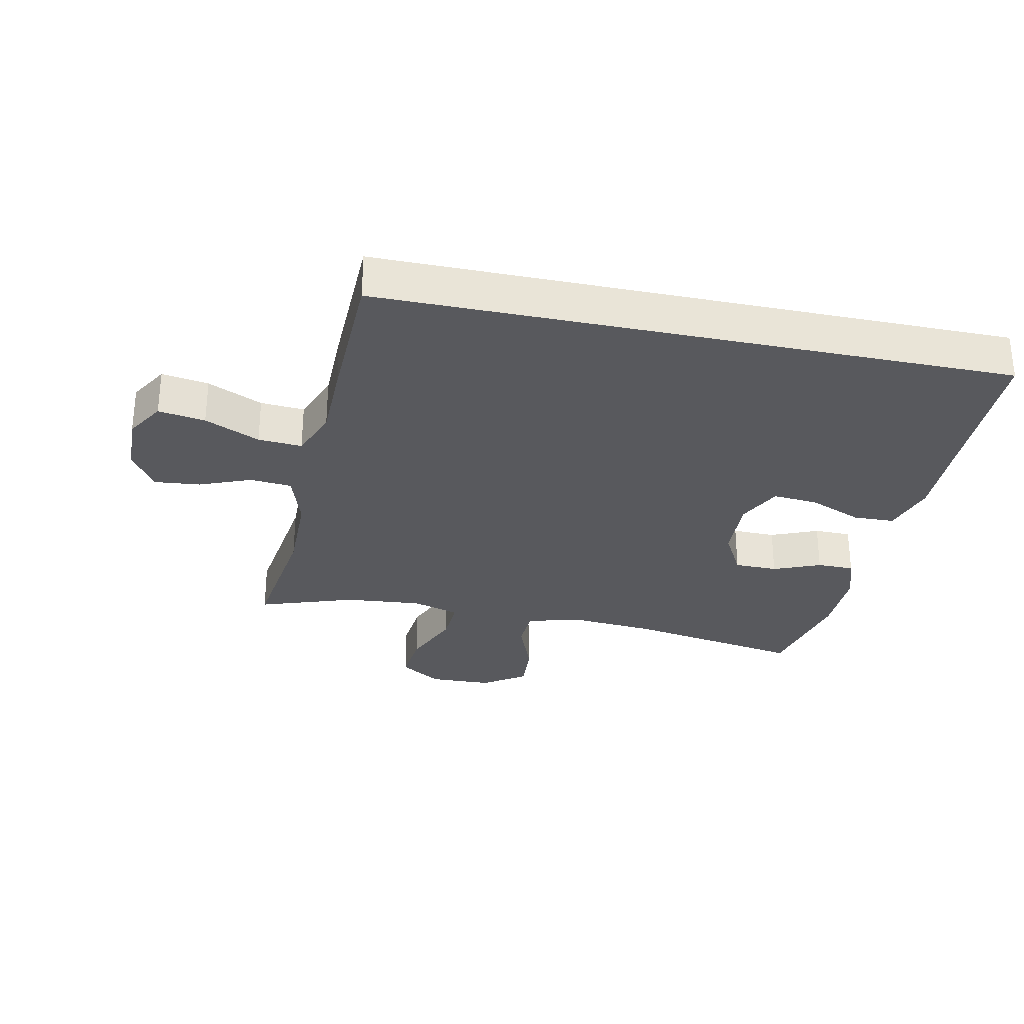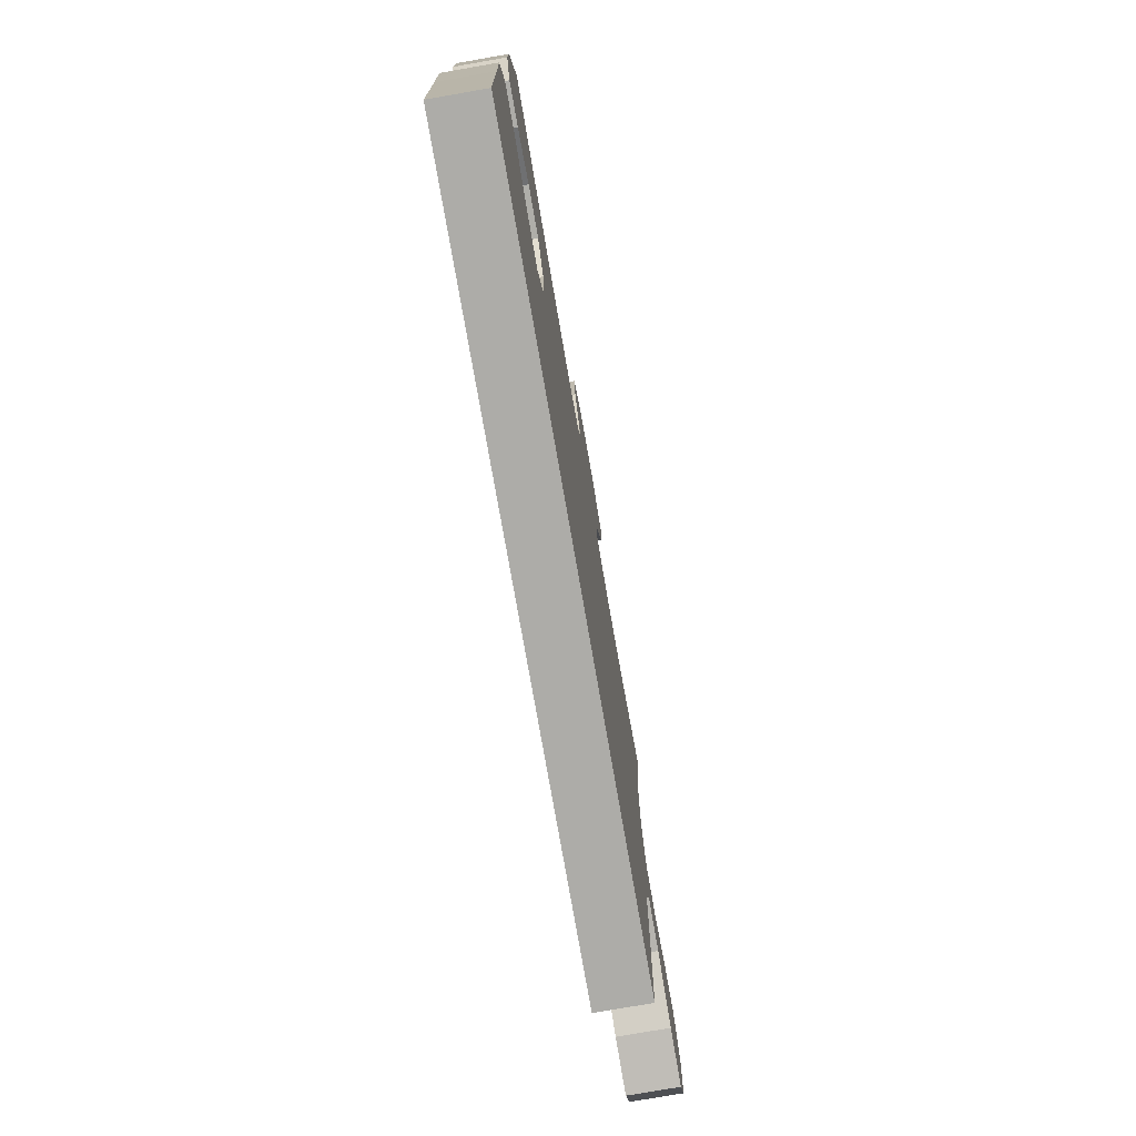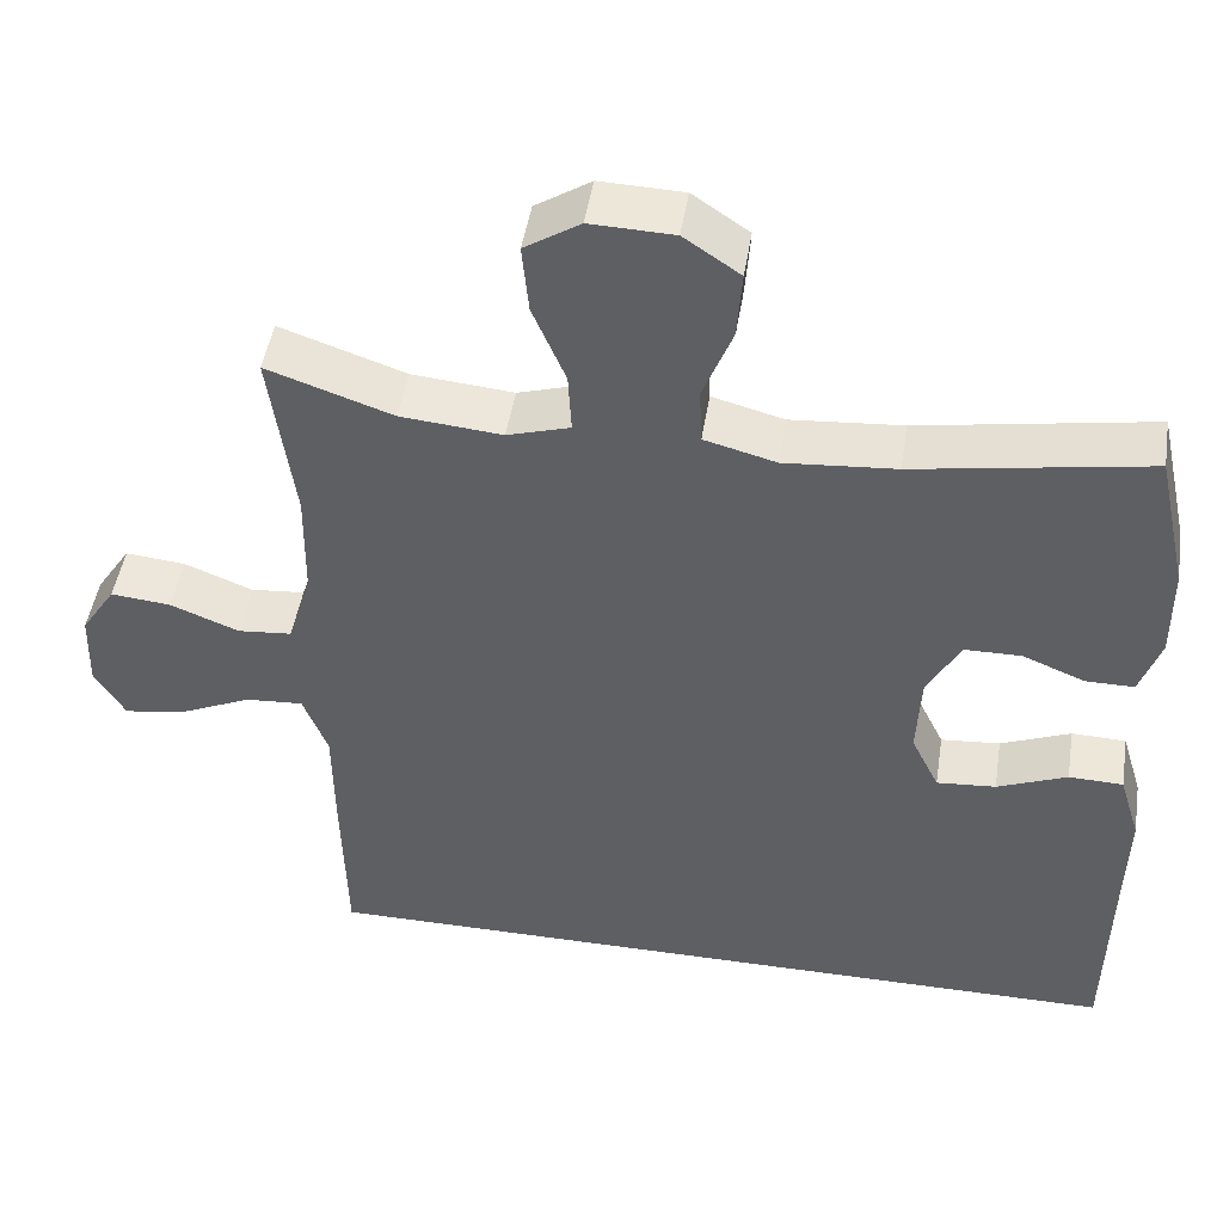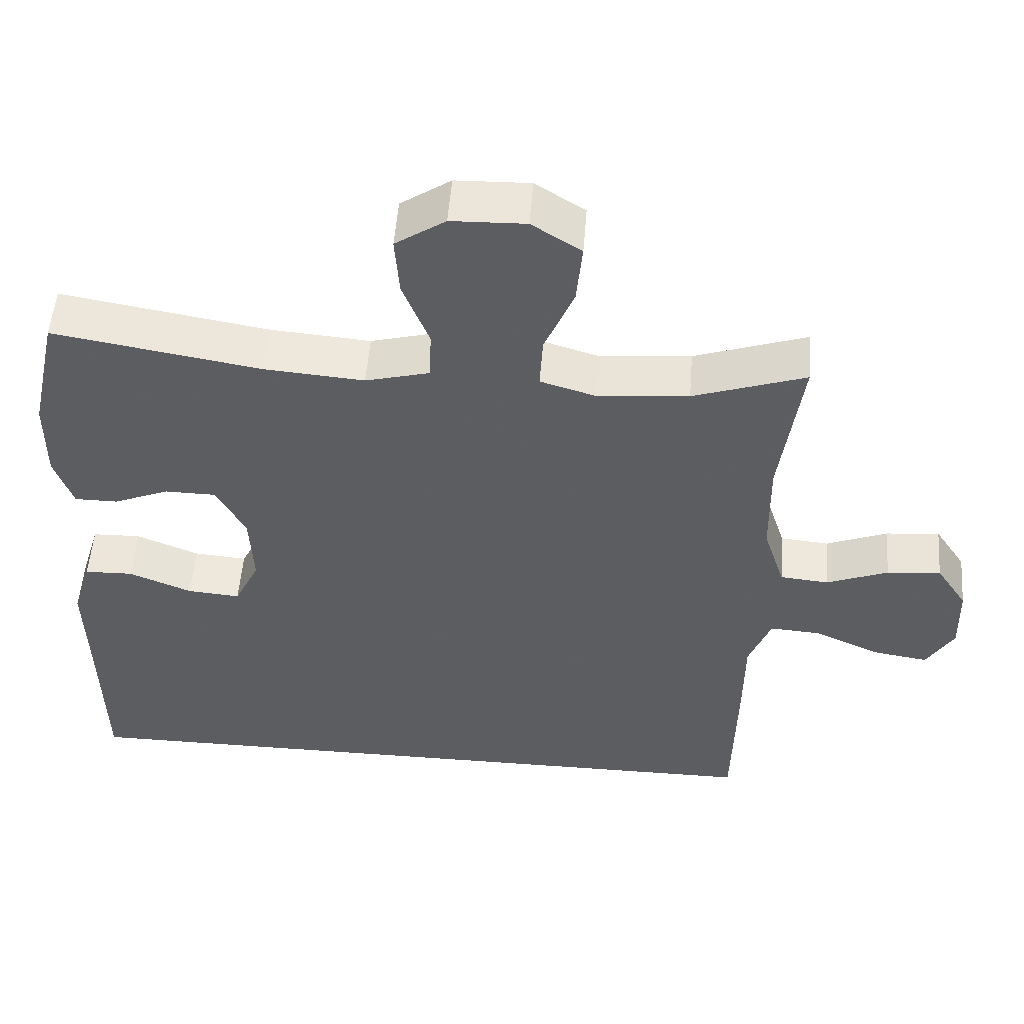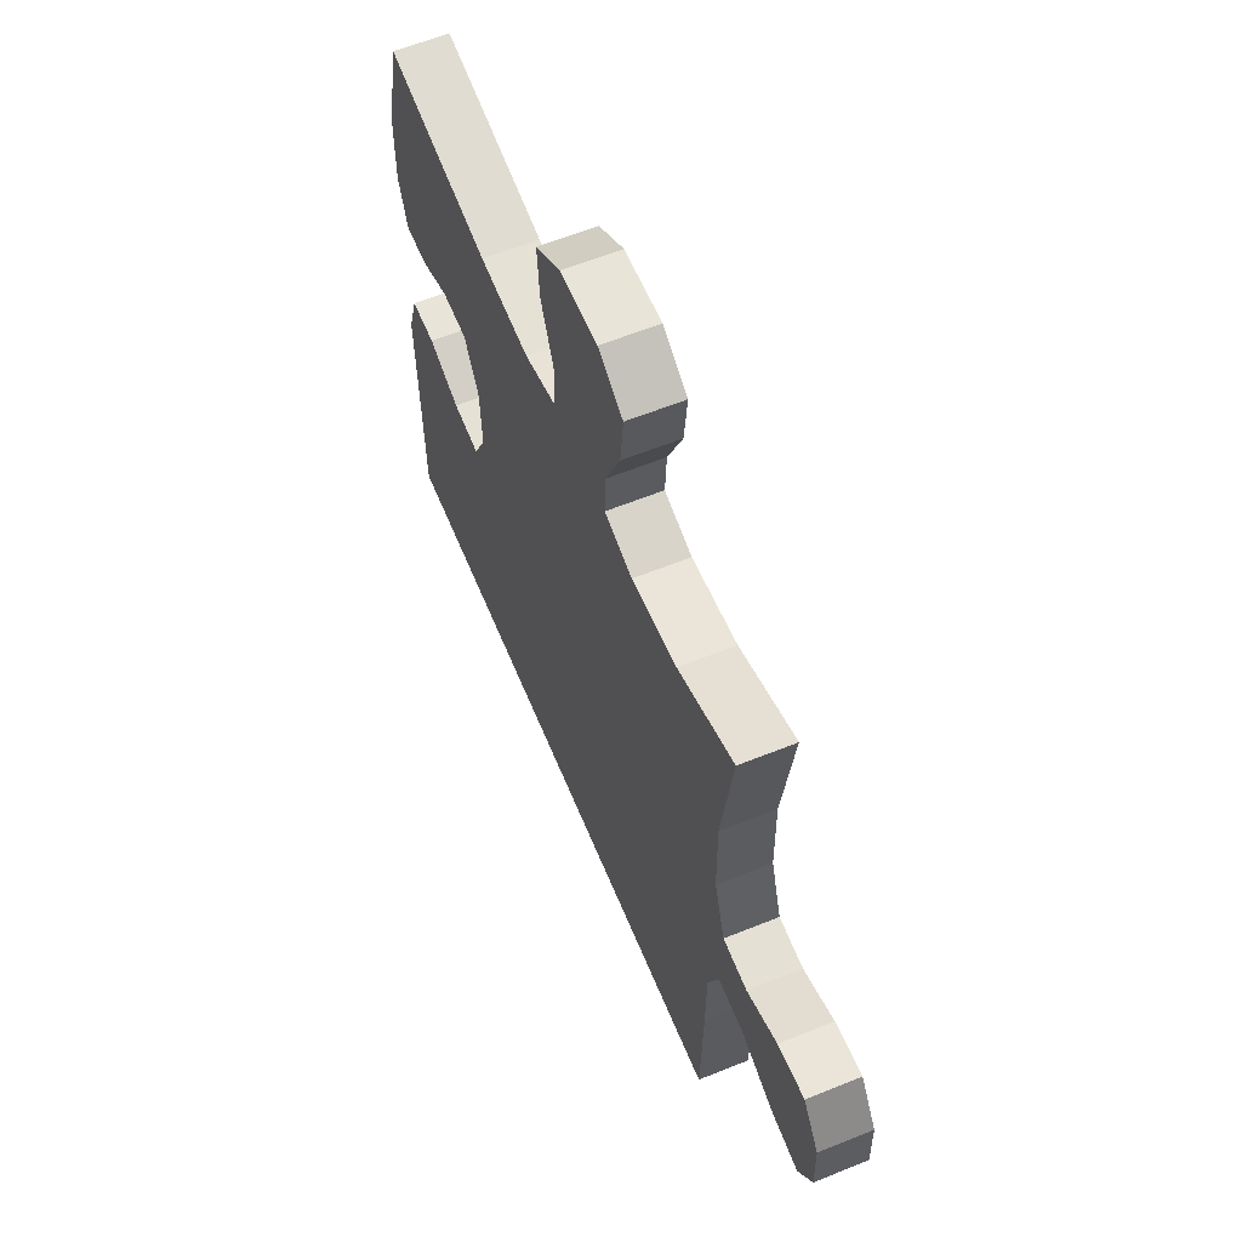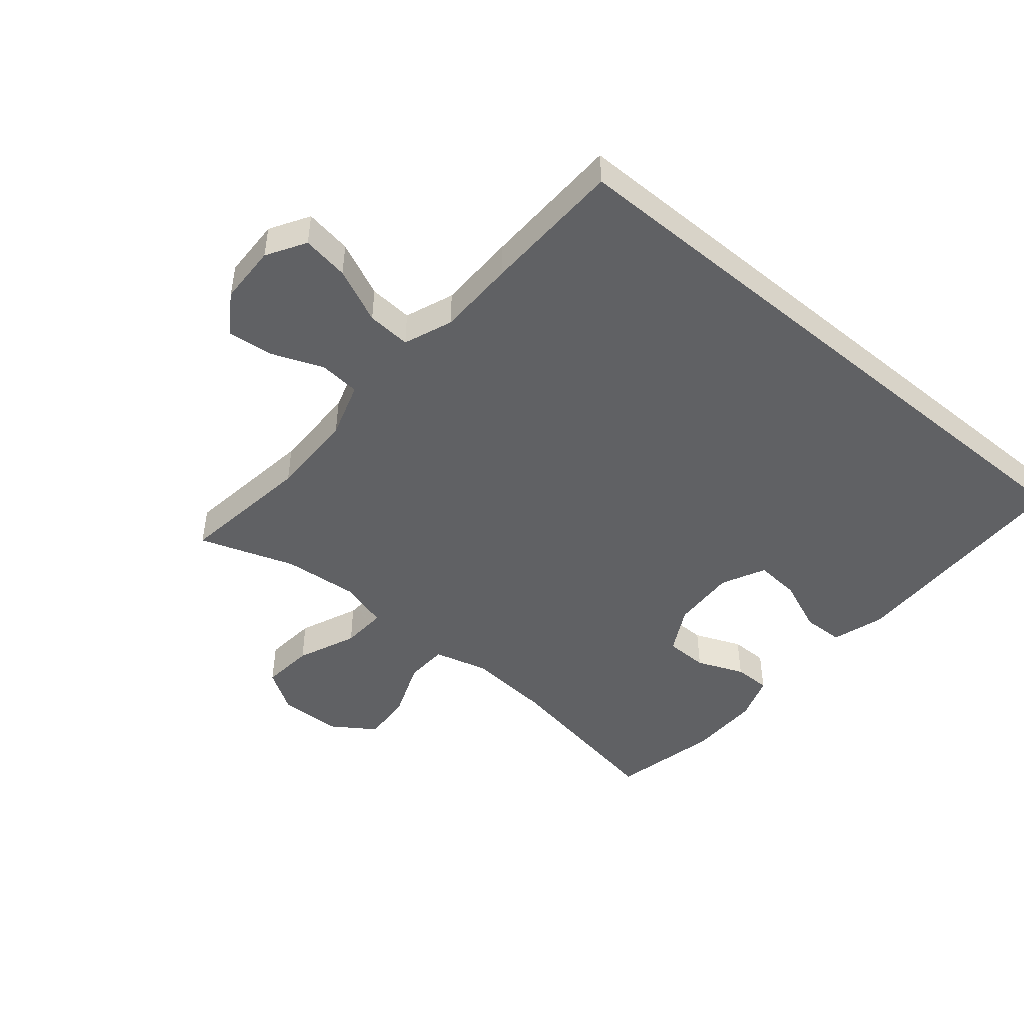
<metadata>
{"format":"obj","ext":"obj","renderer":"f3d","projection":"perspective","resolution":1024,"background":"white","views":[{"elev":-29.8,"azim":168.1,"up":"+Y"},{"elev":-76.7,"azim":-80.1,"up":"+Z"},{"elev":47.4,"azim":-171.0,"up":"+Z"},{"elev":52.6,"azim":4.4,"up":"+Z"},{"elev":61.0,"azim":67.6,"up":"+Z"},{"elev":-46.8,"azim":140.0,"up":"+Y"}]}
</metadata>
<code>
v 0.5 0.07 0.5
v 0.471 0.07 0.286
v 0.473 0.07 0.148
v 0.502 0.07 0.058
v 0.568 0.07 0.052
v 0.651 0.07 0.085
v 0.724 0.07 0.092
v 0.766 0.07 0.028
v 0.769 0.07 -0.067
v 0.732 0.07 -0.129
v 0.657 0.07 -0.117
v 0.569 0.07 -0.077
v 0.499 0.07 -0.072
v 0.469 0.07 -0.15
v 0.468 0.07 -0.274
v 0.463 0.07 -0.5
v -0.542 0.07 -0.5
v -0.546 0.07 -0.254
v -0.549 0.07 -0.122
v -0.523 0.07 -0.037
v -0.457 0.07 -0.035
v -0.372 0.07 -0.07
v -0.3 0.07 -0.076
v -0.266 0.07 -0.006
v -0.271 0.07 0.097
v -0.311 0.07 0.171
v -0.38 0.07 0.172
v -0.455 0.07 0.141
v -0.514 0.07 0.141
v -0.539 0.07 0.214
v -0.538 0.07 0.329
v -0.5 0.07 0.5
v -0.218 0.07 0.452
v -0.083 0.07 0.441
v 0.004 0.07 0.464
v 0.007 0.07 0.532
v -0.029 0.07 0.624
v -0.035 0.07 0.706
v 0.033 0.07 0.752
v 0.134 0.07 0.755
v 0.201 0.07 0.712
v 0.193 0.07 0.628
v 0.153 0.07 0.533
v 0.149 0.07 0.46
v 0.225 0.07 0.437
v 0.348 0.07 0.448
v 0.5 0 0.5
v 0.471 0 0.286
v 0.473 0 0.148
v 0.502 0 0.058
v 0.568 0 0.052
v 0.651 0 0.085
v 0.724 0 0.092
v 0.766 0 0.028
v 0.769 0 -0.067
v 0.732 0 -0.129
v 0.657 0 -0.117
v 0.569 0 -0.077
v 0.499 0 -0.072
v 0.469 0 -0.15
v 0.468 0 -0.274
v 0.463 0 -0.5
v -0.542 0 -0.5
v -0.546 0 -0.254
v -0.549 0 -0.122
v -0.523 0 -0.037
v -0.457 0 -0.035
v -0.372 0 -0.07
v -0.3 0 -0.076
v -0.266 0 -0.006
v -0.271 0 0.097
v -0.311 0 0.171
v -0.38 0 0.172
v -0.455 0 0.141
v -0.514 0 0.141
v -0.539 0 0.214
v -0.538 0 0.329
v -0.5 0 0.5
v -0.218 0 0.452
v -0.083 0 0.441
v 0.004 0 0.464
v 0.007 0 0.532
v -0.029 0 0.624
v -0.035 0 0.706
v 0.033 0 0.752
v 0.134 0 0.755
v 0.201 0 0.712
v 0.193 0 0.628
v 0.153 0 0.533
v 0.149 0 0.46
v 0.225 0 0.437
v 0.348 0 0.448
f 41 42 43
f 40 41 43
f 39 40 43
f 38 39 43
f 37 38 43
f 36 37 43
f 35 36 43 44
f 34 35 44 45
f 31 32 33
f 30 31 33
f 29 30 33
f 28 29 33
f 27 28 33
f 26 27 33 34
f 25 26 34 45
f 20 21 22
f 19 20 22
f 18 19 22
f 18 22 23
f 17 18 23
f 16 17 23
f 15 16 23
f 14 15 23
f 13 14 23 24
f 10 11 12
f 9 10 12
f 8 9 12
f 7 8 12
f 6 7 12
f 5 6 12
f 13 24 25
f 12 13 25
f 5 12 25
f 4 5 25
f 46 1 2
f 46 2 3
f 25 45 46
f 4 25 46
f 3 4 46
f 89 88 87
f 89 87 86
f 89 86 85
f 89 85 84
f 89 84 83
f 89 83 82
f 90 89 82 81
f 91 90 81 80
f 79 78 77
f 79 77 76
f 79 76 75
f 79 75 74
f 79 74 73
f 80 79 73 72
f 91 80 72 71
f 68 67 66
f 68 66 65
f 68 65 64
f 69 68 64
f 69 64 63
f 69 63 62
f 69 62 61
f 69 61 60
f 70 69 60 59
f 58 57 56
f 58 56 55
f 58 55 54
f 58 54 53
f 58 53 52
f 58 52 51
f 71 70 59
f 71 59 58
f 71 58 51
f 71 51 50
f 48 47 92
f 49 48 92
f 92 91 71
f 92 71 50
f 92 50 49
f 1 47 48 2
f 2 48 49 3
f 3 49 50 4
f 4 50 51 5
f 5 51 52 6
f 6 52 53 7
f 7 53 54 8
f 8 54 55 9
f 9 55 56 10
f 10 56 57 11
f 11 57 58 12
f 12 58 59 13
f 13 59 60 14
f 14 60 61 15
f 15 61 62 16
f 16 62 63 17
f 17 63 64 18
f 18 64 65 19
f 19 65 66 20
f 20 66 67 21
f 21 67 68 22
f 22 68 69 23
f 23 69 70 24
f 24 70 71 25
f 25 71 72 26
f 26 72 73 27
f 27 73 74 28
f 28 74 75 29
f 29 75 76 30
f 30 76 77 31
f 31 77 78 32
f 32 78 79 33
f 33 79 80 34
f 34 80 81 35
f 35 81 82 36
f 36 82 83 37
f 37 83 84 38
f 38 84 85 39
f 39 85 86 40
f 40 86 87 41
f 41 87 88 42
f 42 88 89 43
f 43 89 90 44
f 44 90 91 45
f 45 91 92 46
f 46 92 47 1

</code>
